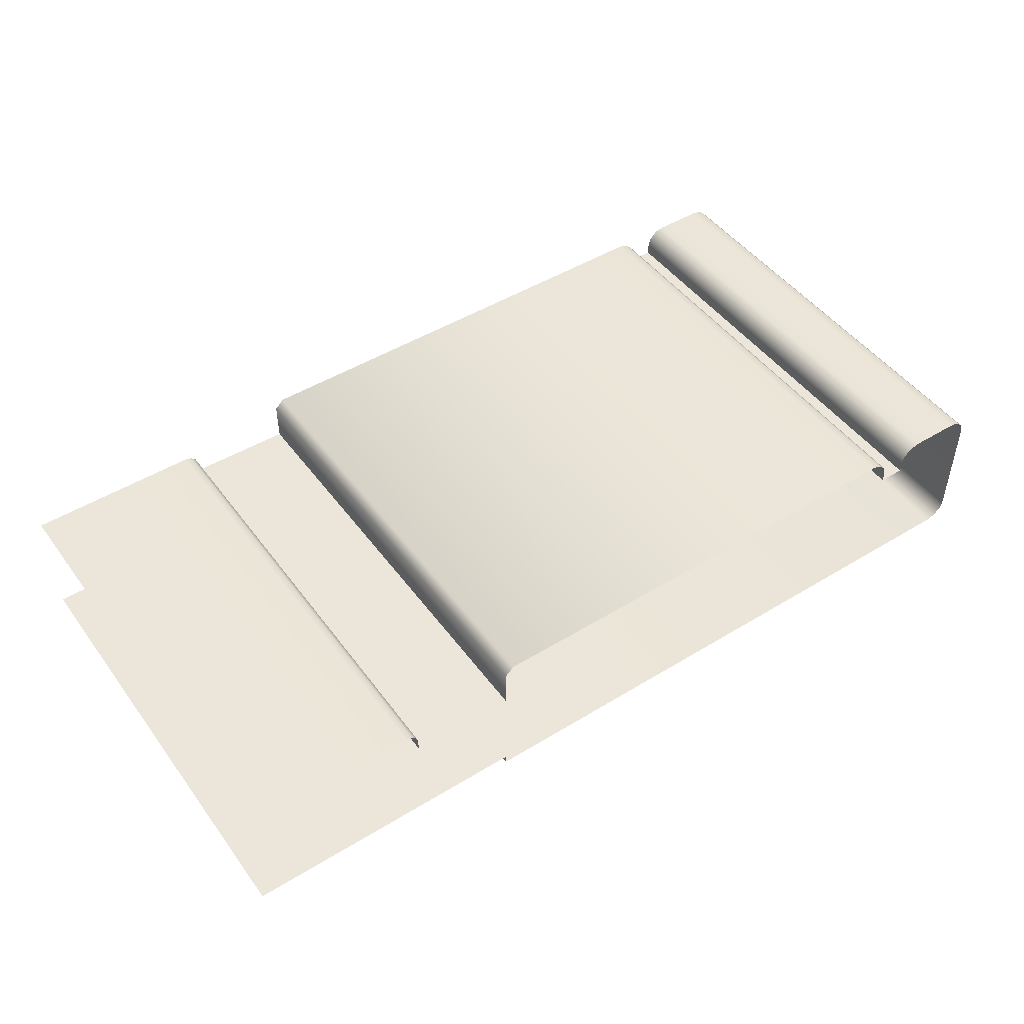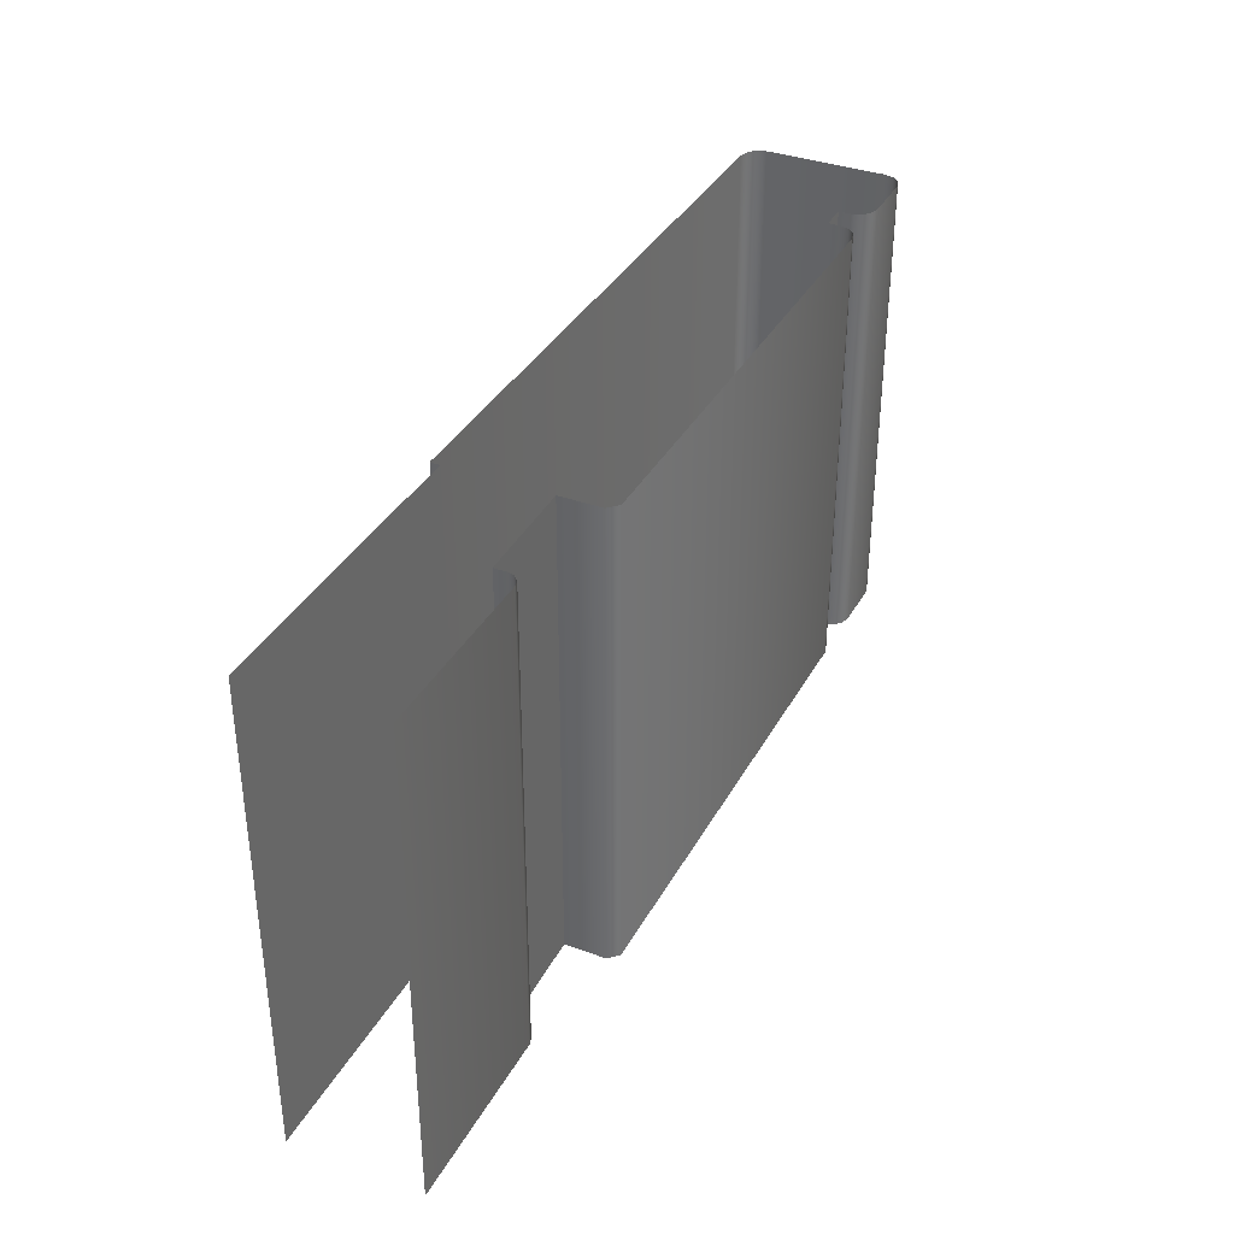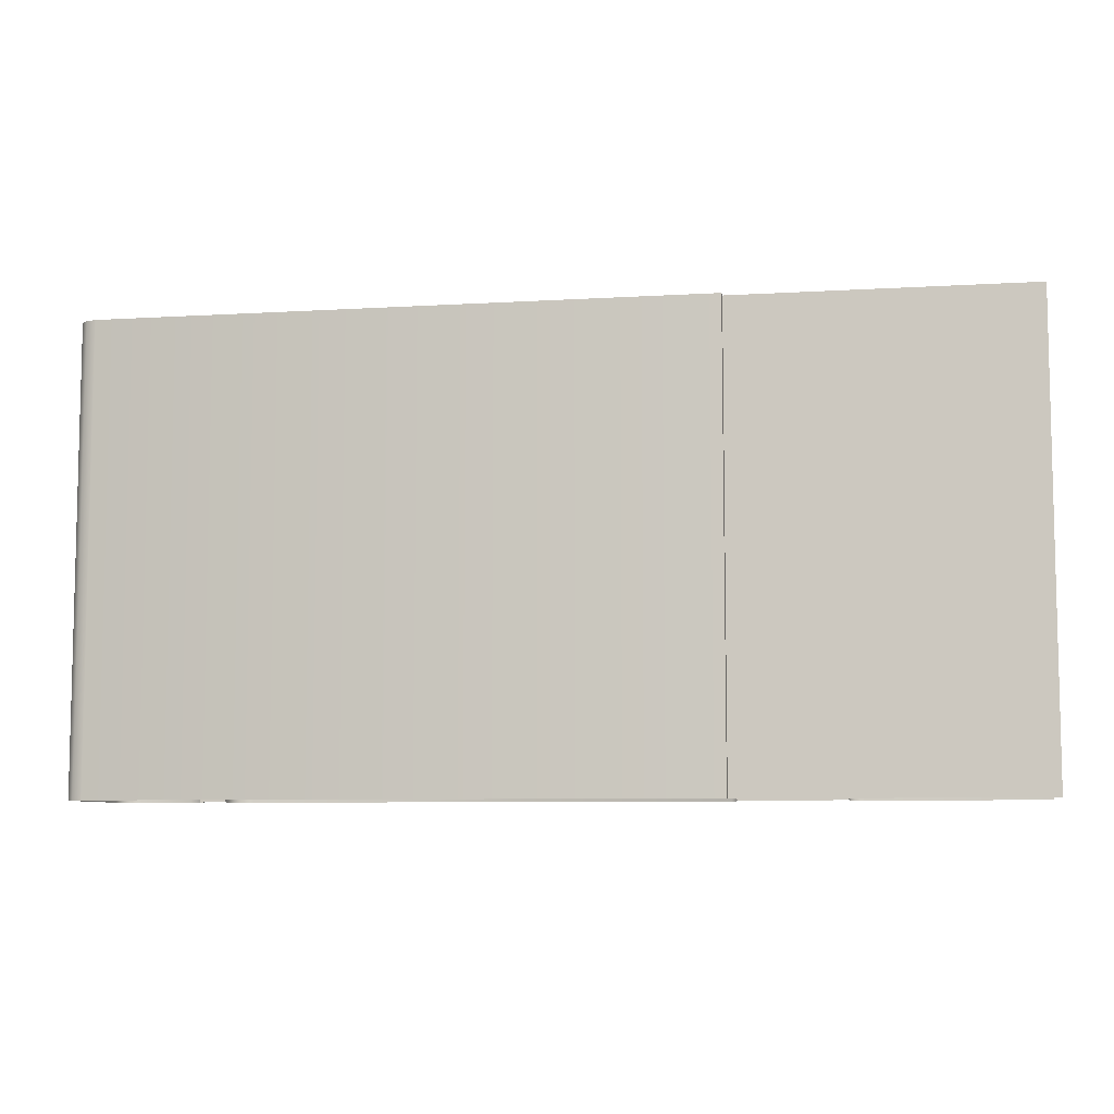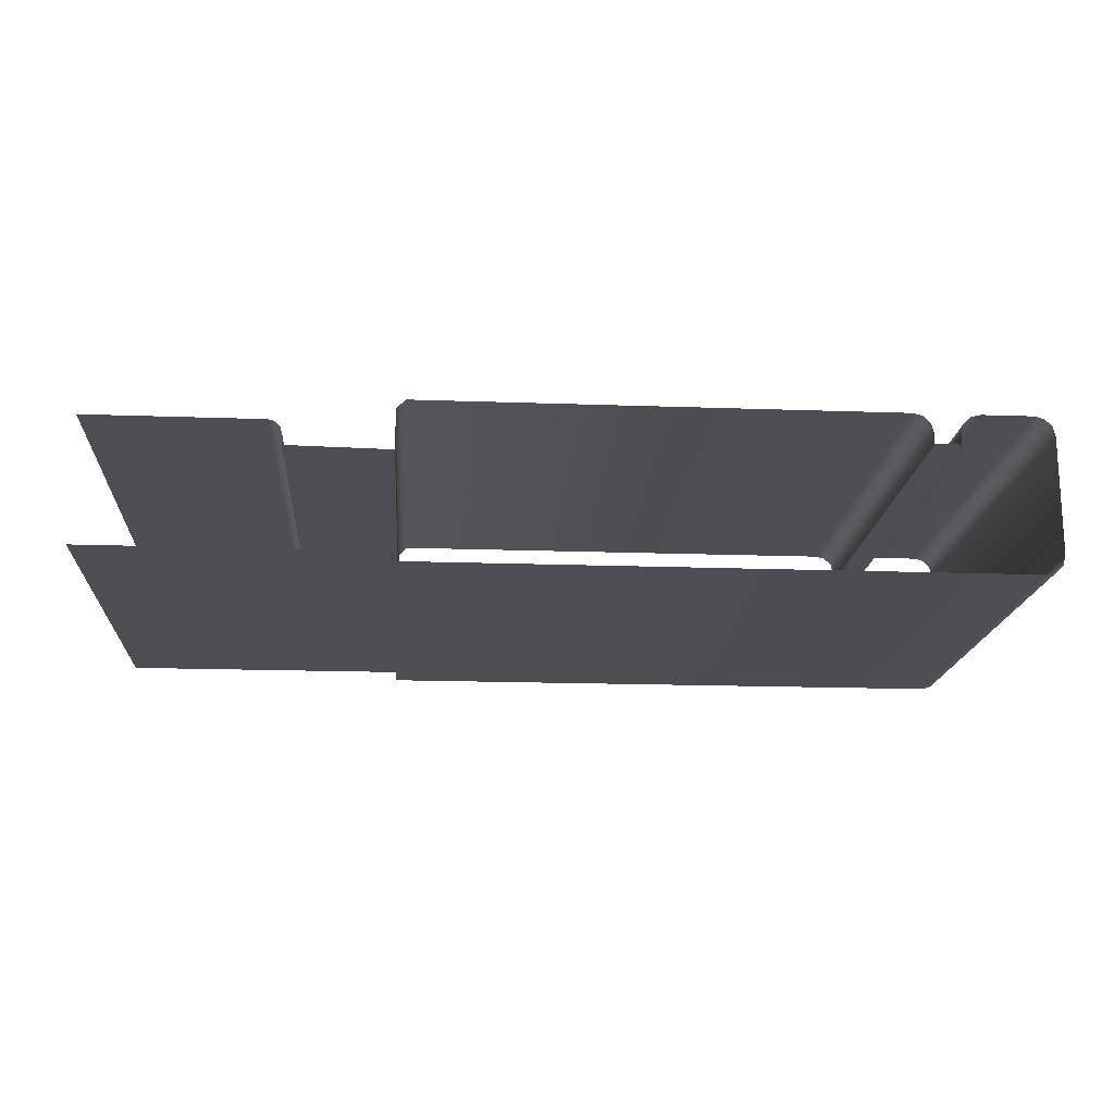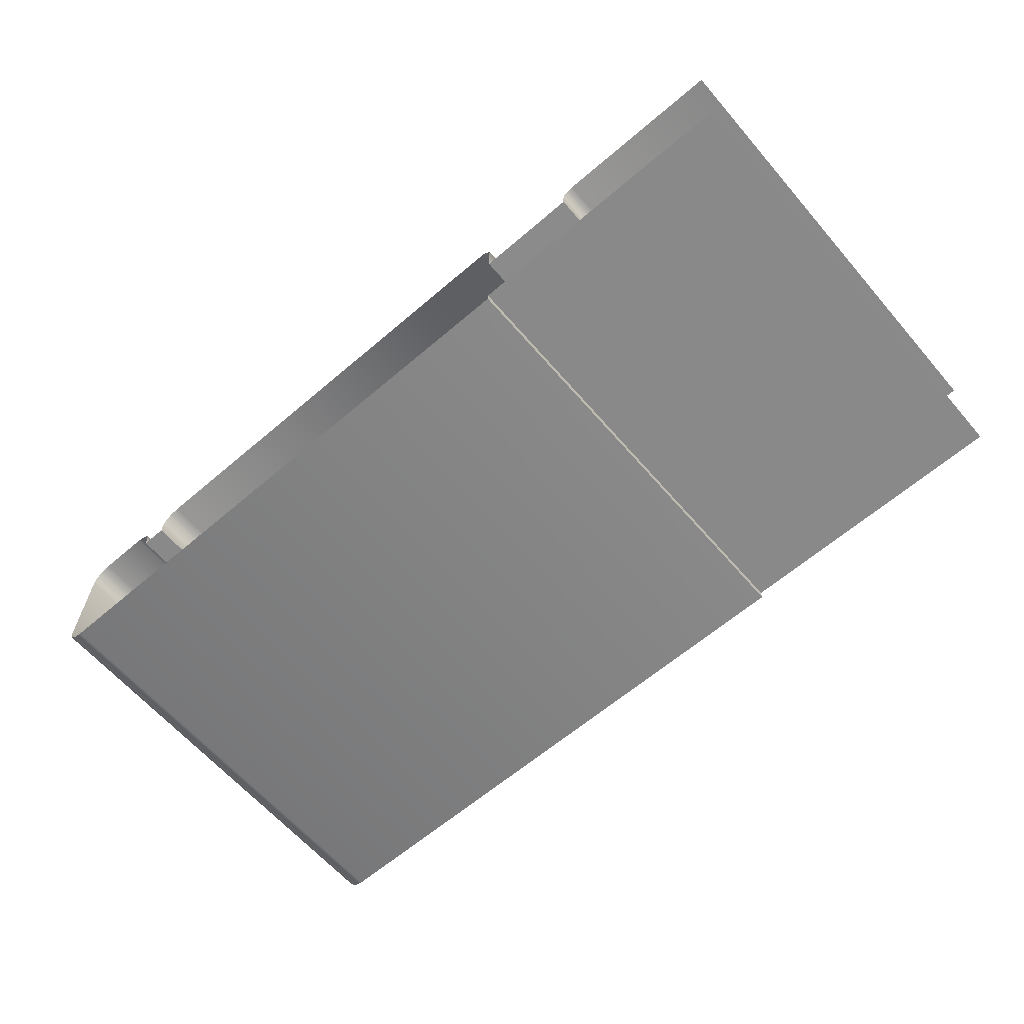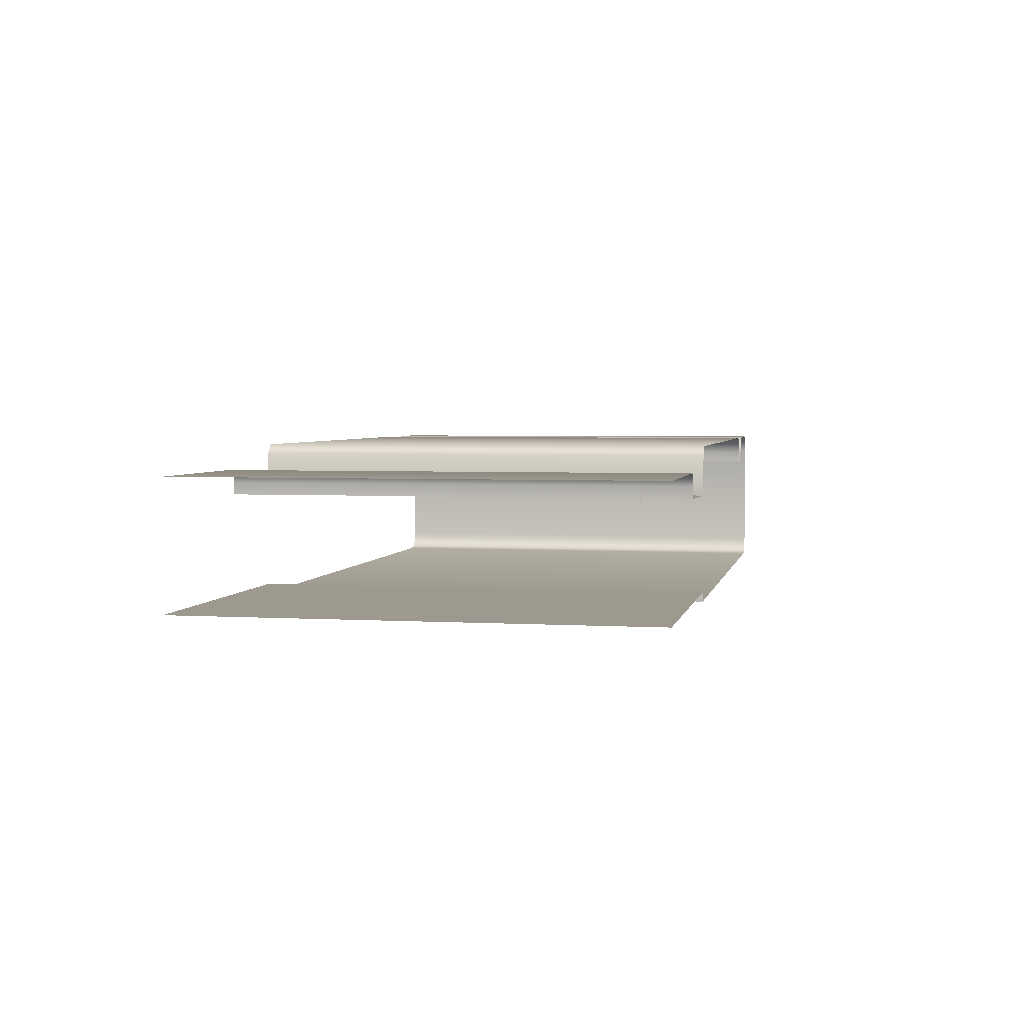
<metadata>
{"format":"obj","ext":"obj","renderer":"f3d","projection":"perspective","resolution":1024,"background":"white","views":[{"elev":47.7,"azim":-34.6,"up":"+Z"},{"elev":36.0,"azim":-64.5,"up":"+Y"},{"elev":-7.6,"azim":-170.3,"up":"+Y"},{"elev":-17.2,"azim":-4.1,"up":"+Z"},{"elev":-63.1,"azim":-139.2,"up":"+Z"},{"elev":3.4,"azim":-78.7,"up":"+Z"}]}
</metadata>
<code>
o DF_21_CR2/DF_21_CR/mesh29/mesh29-geometry#mesh29-geometry
v 0.4267 0.1928 0.5113
v 0.4212 0.09527 0.5113
v 0.4267 0.09527 0.5113
v 0.4212 0.1928 0.5113
v 0.4267 0.09527 0.5136
v 0.4212 0.1928 0.5136
v 0.4267 0.1928 0.5136
v 0.4212 0.09527 0.5136
v 0.4273 0.09527 0.5157
v 0.4206 0.1928 0.5157
v 0.4273 0.1928 0.5157
v 0.4206 0.09527 0.5157
v 0.4288 0.09527 0.5172
v 0.4191 0.1928 0.5172
v 0.4288 0.1928 0.5172
v 0.4191 0.09527 0.5172
v 0.4308 0.1928 0.5178
v 0.4171 0.09527 0.5178
v 0.4308 0.09527 0.5178
v 0.4171 0.1928 0.5178
v 0.4419 0.1928 0.5178
v 0.3157 0.09527 0.5178
v 0.4419 0.09527 0.5178
v 0.3157 0.1928 0.5178
v 0.4439 0.1928 0.5172
v 0.3138 0.1928 0.5158
v 0.4439 0.09527 0.5172
v 0.3138 0.09527 0.5158
v 0.4454 0.09527 0.5157
v 0.3138 0.1928 0.5072
v 0.4454 0.1928 0.5157
v 0.3138 0.09527 0.5072
v 0.446 0.09527 0.5136
v 0.2917 0.09527 0.5076
v 0.446 0.1928 0.5136
v 0.2917 0.1928 0.5076
v 0.446 0.09527 0.4886
v 0.2917 0.1928 0.5102
v 0.446 0.1928 0.4886
v 0.2917 0.09527 0.5102
v 0.4454 0.09527 0.4865
v 0.2913 0.1928 0.5115
v 0.4454 0.1928 0.4865
v 0.2913 0.09527 0.5115
v 0.4439 0.09527 0.485
v 0.2903 0.09527 0.5125
v 0.4439 0.1928 0.485
v 0.2903 0.1928 0.5125
v 0.4419 0.1928 0.4844
v 0.289 0.09527 0.5129
v 0.4419 0.09527 0.4844
v 0.289 0.1928 0.5129
v 0.3138 0.1928 0.4844
v 0.252 0.09527 0.5129
v 0.3138 0.09527 0.4844
v 0.252 0.1928 0.5129
v 0.3138 0.09527 0.4864
v 0.3138 0.1928 0.4864
v 0.252 0.1928 0.4864
v 0.252 0.09527 0.4864
f 1 2 3
f 2 1 4
f 5 1 3
f 6 2 4
f 1 5 7
f 2 6 8
f 9 7 5
f 10 8 6
f 7 9 11
f 8 10 12
f 13 11 9
f 14 12 10
f 11 13 15
f 12 14 16
f 13 17 15
f 14 18 16
f 17 13 19
f 18 14 20
f 19 21 17
f 20 22 18
f 21 19 23
f 22 20 24
f 23 25 21
f 26 22 24
f 25 23 27
f 22 26 28
f 29 25 27
f 30 28 26
f 25 29 31
f 28 30 32
f 33 31 29
f 30 34 32
f 31 33 35
f 34 30 36
f 37 35 33
f 38 34 36
f 35 37 39
f 34 38 40
f 41 39 37
f 42 40 38
f 39 41 43
f 40 42 44
f 45 43 41
f 42 46 44
f 43 45 47
f 46 42 48
f 45 49 47
f 48 50 46
f 49 45 51
f 50 48 52
f 51 53 49
f 52 54 50
f 53 51 55
f 54 52 56
f 57 53 55
f 53 57 58
f 57 59 58
f 59 57 60
f 3 2 1
f 4 1 2
f 3 1 5
f 4 2 6
f 7 5 1
f 8 6 2
f 5 7 9
f 6 8 10
f 11 9 7
f 12 10 8
f 9 11 13
f 10 12 14
f 15 13 11
f 16 14 12
f 15 17 13
f 16 18 14
f 19 13 17
f 20 14 18
f 17 21 19
f 18 22 20
f 23 19 21
f 24 20 22
f 21 25 23
f 24 22 26
f 27 23 25
f 28 26 22
f 27 25 29
f 26 28 30
f 31 29 25
f 32 30 28
f 29 31 33
f 32 34 30
f 35 33 31
f 36 30 34
f 33 35 37
f 36 34 38
f 39 37 35
f 40 38 34
f 37 39 41
f 38 40 42
f 43 41 39
f 44 42 40
f 41 43 45
f 44 46 42
f 47 45 43
f 48 42 46
f 47 49 45
f 46 50 48
f 51 45 49
f 52 48 50
f 49 53 51
f 50 54 52
f 55 51 53
f 56 52 54
f 55 53 57
f 58 57 53
f 58 59 57
f 60 57 59

</code>
